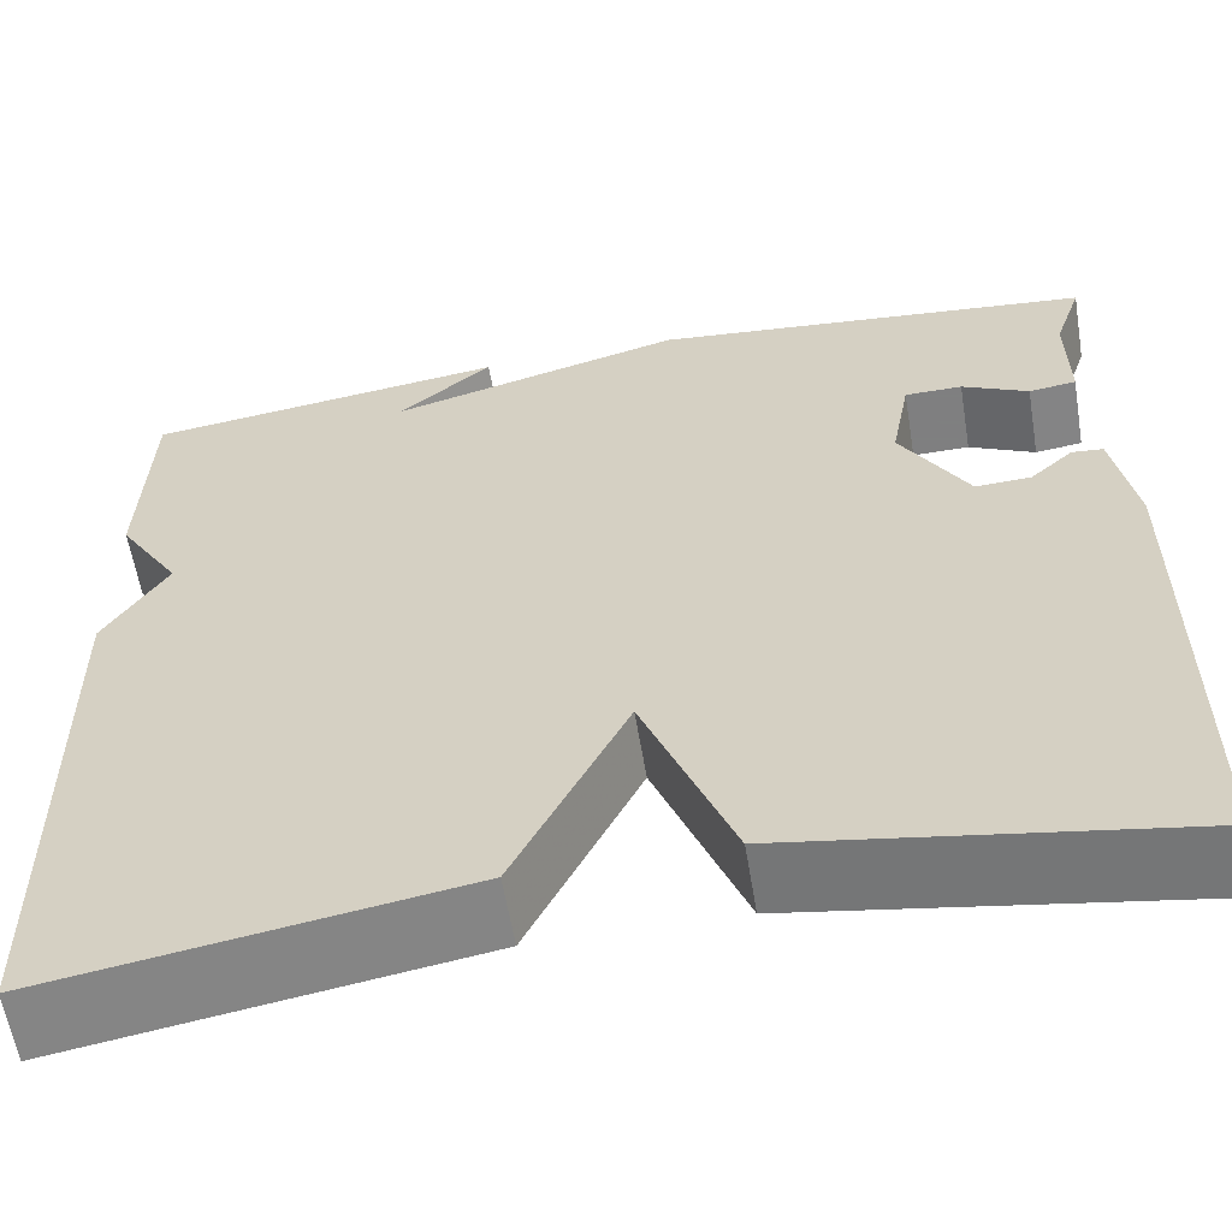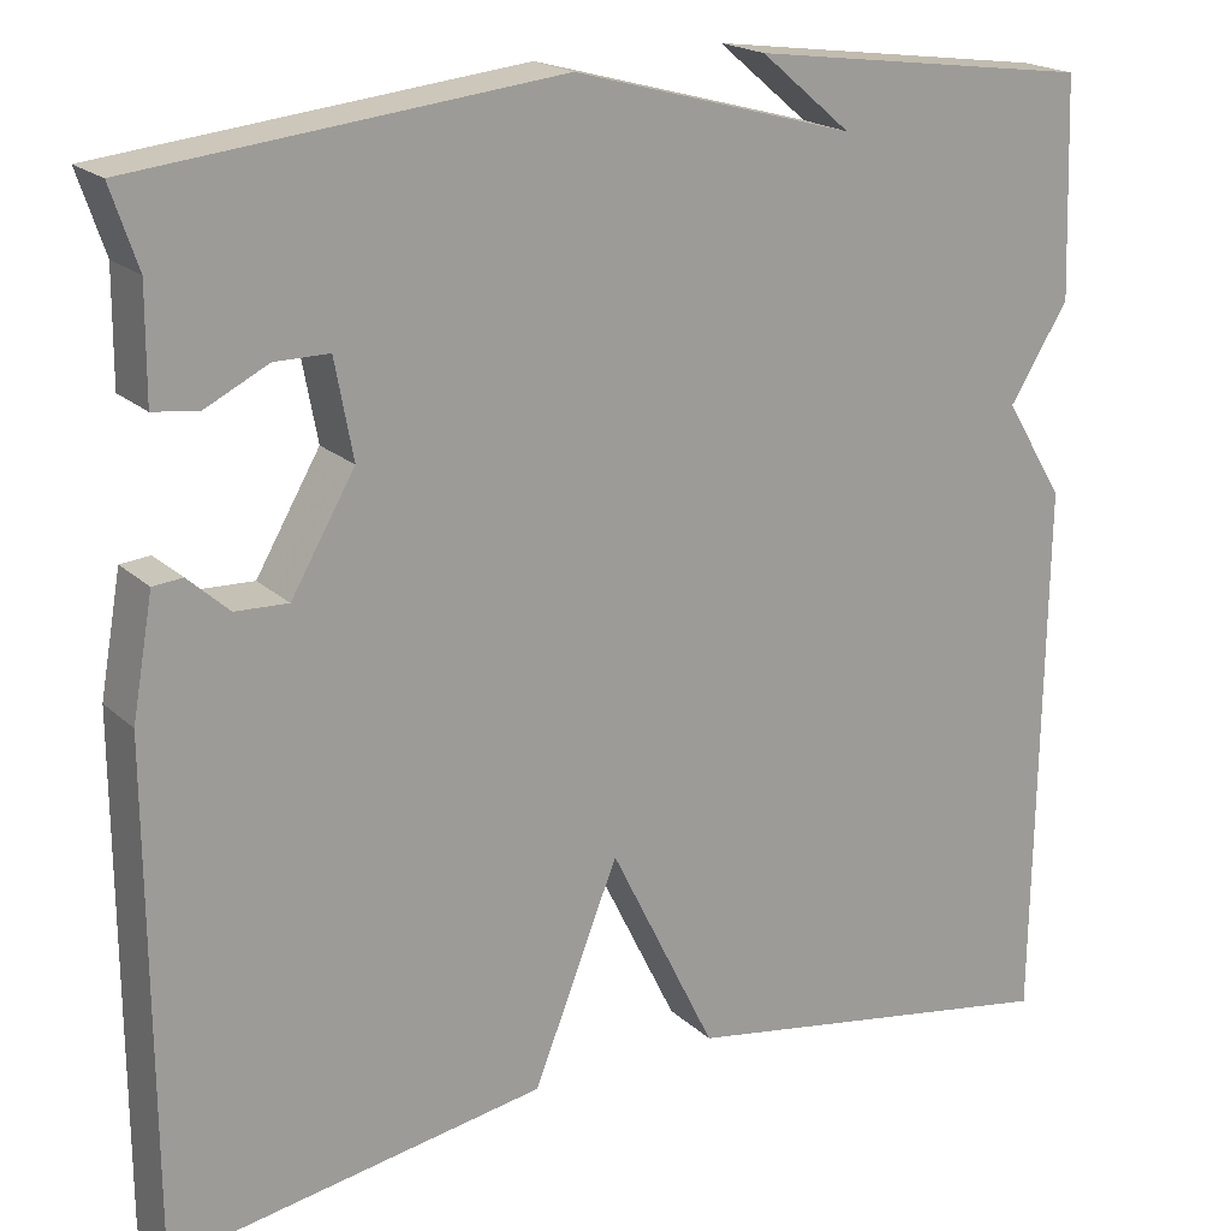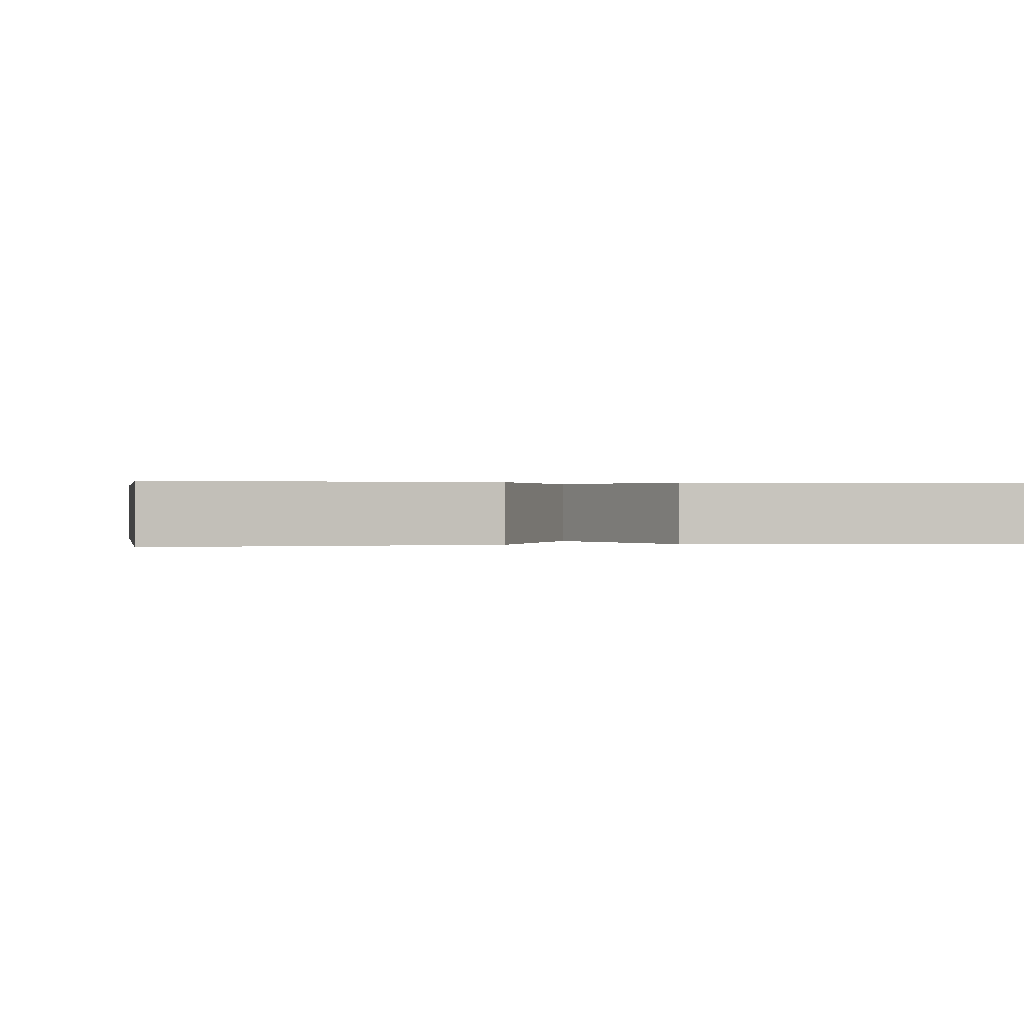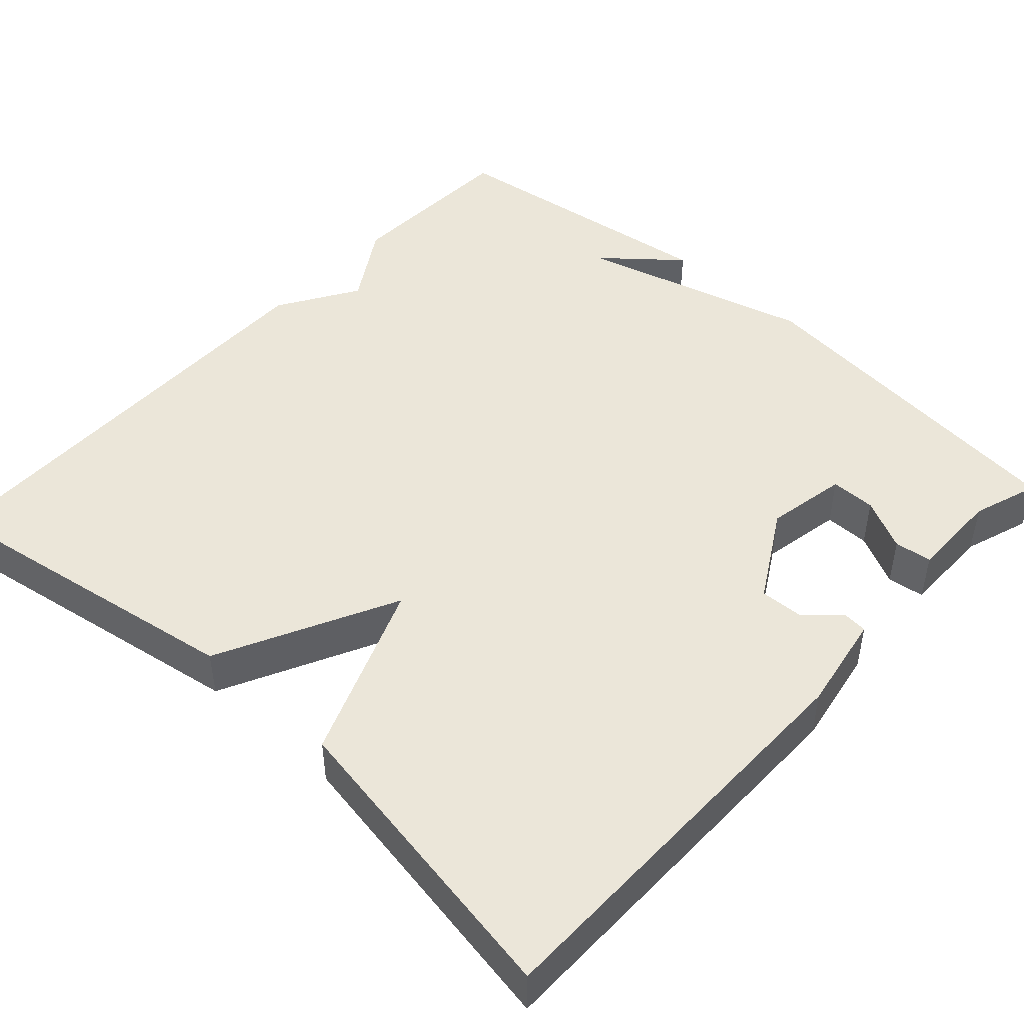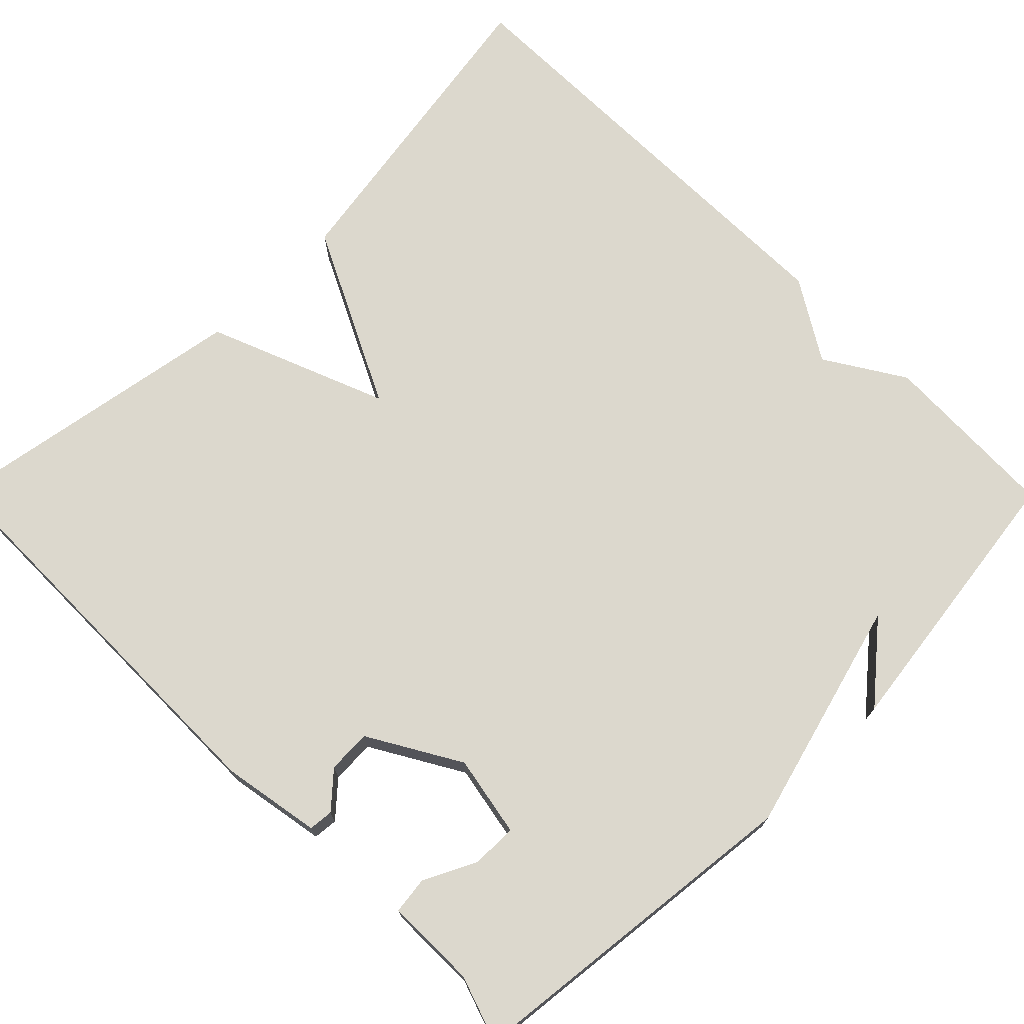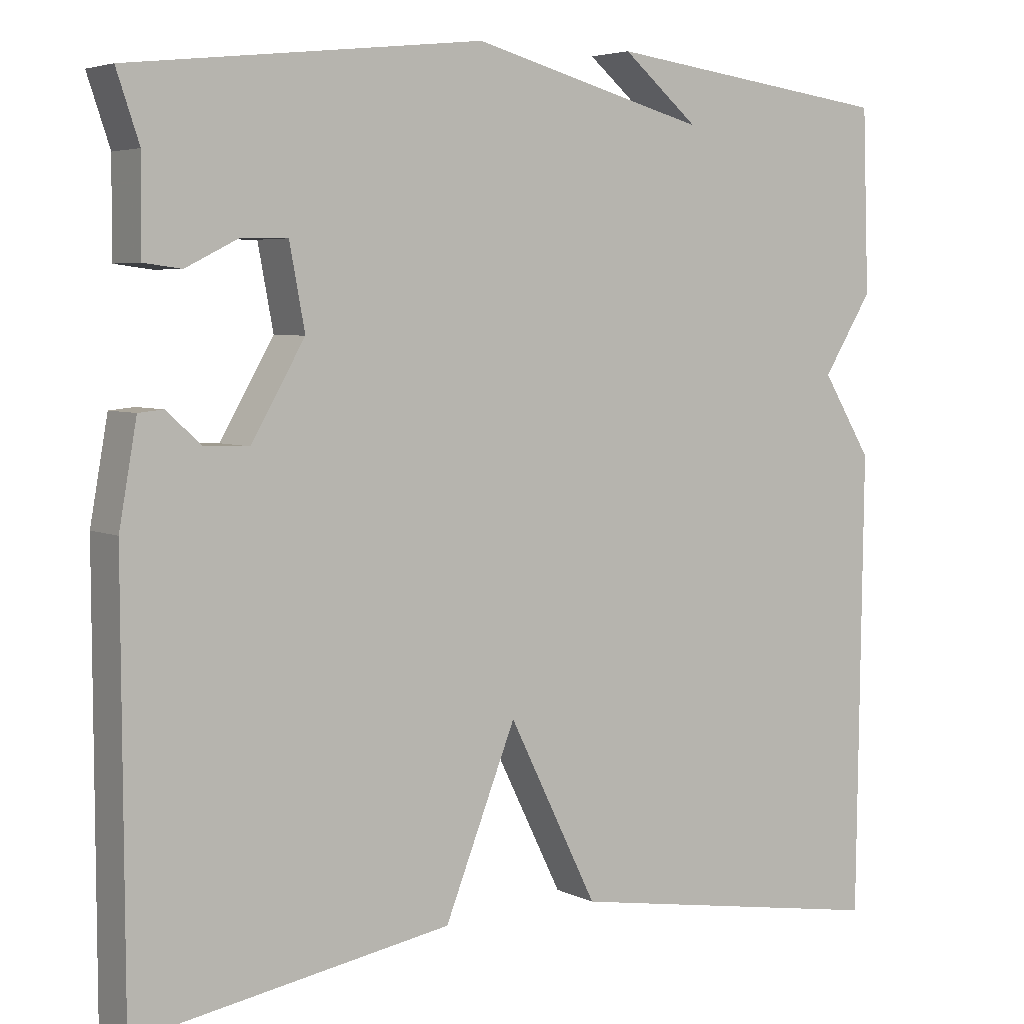
<metadata>
{"format":"obj","ext":"obj","renderer":"f3d","projection":"perspective","resolution":1024,"background":"white","views":[{"elev":-59.9,"azim":-170.6,"up":"+Z"},{"elev":19.5,"azim":-31.7,"up":"+Z"},{"elev":0.2,"azim":169.9,"up":"+Y"},{"elev":47.0,"azim":-137.5,"up":"+Y"},{"elev":72.5,"azim":-44.8,"up":"+Y"},{"elev":4.8,"azim":-34.0,"up":"+Z"}]}
</metadata>
<code>
v -0.5 0.07 0.5
v -0.061 0.07 0.548
v 0.234 0.07 0.468
v 0.139 0.07 0.548
v 0.5 0.07 0.5
v 0.508 0.07 0.273
v 0.446 0.07 0.174
v 0.508 0.07 0.073
v 0.5 0.07 -0.5
v 0.092 0.07 -0.433
v -0.019 0.07 -0.208
v -0.108 0.07 -0.433
v -0.5 0.07 -0.5
v -0.502 0.07 0.026
v -0.48 0.07 0.15
v -0.449 0.07 0.153
v -0.406 0.07 0.114
v -0.351 0.07 0.112
v -0.284 0.07 0.227
v -0.303 0.07 0.329
v -0.36 0.07 0.329
v -0.426 0.07 0.296
v -0.473 0.07 0.302
v -0.472 0.07 0.417
v -0.5 0 0.5
v -0.061 0 0.548
v 0.234 0 0.468
v 0.139 0 0.548
v 0.5 0 0.5
v 0.508 0 0.273
v 0.446 0 0.174
v 0.508 0 0.073
v 0.5 0 -0.5
v 0.092 0 -0.433
v -0.019 0 -0.208
v -0.108 0 -0.433
v -0.5 0 -0.5
v -0.502 0 0.026
v -0.48 0 0.15
v -0.449 0 0.153
v -0.406 0 0.114
v -0.351 0 0.112
v -0.284 0 0.227
v -0.303 0 0.329
v -0.36 0 0.329
v -0.426 0 0.296
v -0.473 0 0.302
v -0.472 0 0.417
f 21 22 23 24
f 1 2 3
f 24 1 3
f 21 24 3
f 20 21 3
f 19 20 3
f 18 19 3
f 15 16 17
f 14 15 17
f 13 14 17
f 12 13 17
f 11 12 17 18
f 9 10 11
f 8 9 11
f 7 8 11
f 7 11 18 3
f 3 4 5 6
f 3 6 7
f 48 47 46 45
f 27 26 25
f 27 25 48
f 27 48 45
f 27 45 44
f 27 44 43
f 27 43 42
f 41 40 39
f 41 39 38
f 41 38 37
f 41 37 36
f 42 41 36 35
f 35 34 33
f 35 33 32
f 35 32 31
f 27 42 35 31
f 30 29 28 27
f 31 30 27
f 1 25 26 2
f 2 26 27 3
f 3 27 28 4
f 4 28 29 5
f 5 29 30 6
f 6 30 31 7
f 7 31 32 8
f 8 32 33 9
f 9 33 34 10
f 10 34 35 11
f 11 35 36 12
f 12 36 37 13
f 13 37 38 14
f 14 38 39 15
f 15 39 40 16
f 16 40 41 17
f 17 41 42 18
f 18 42 43 19
f 19 43 44 20
f 20 44 45 21
f 21 45 46 22
f 22 46 47 23
f 23 47 48 24
f 24 48 25 1

</code>
